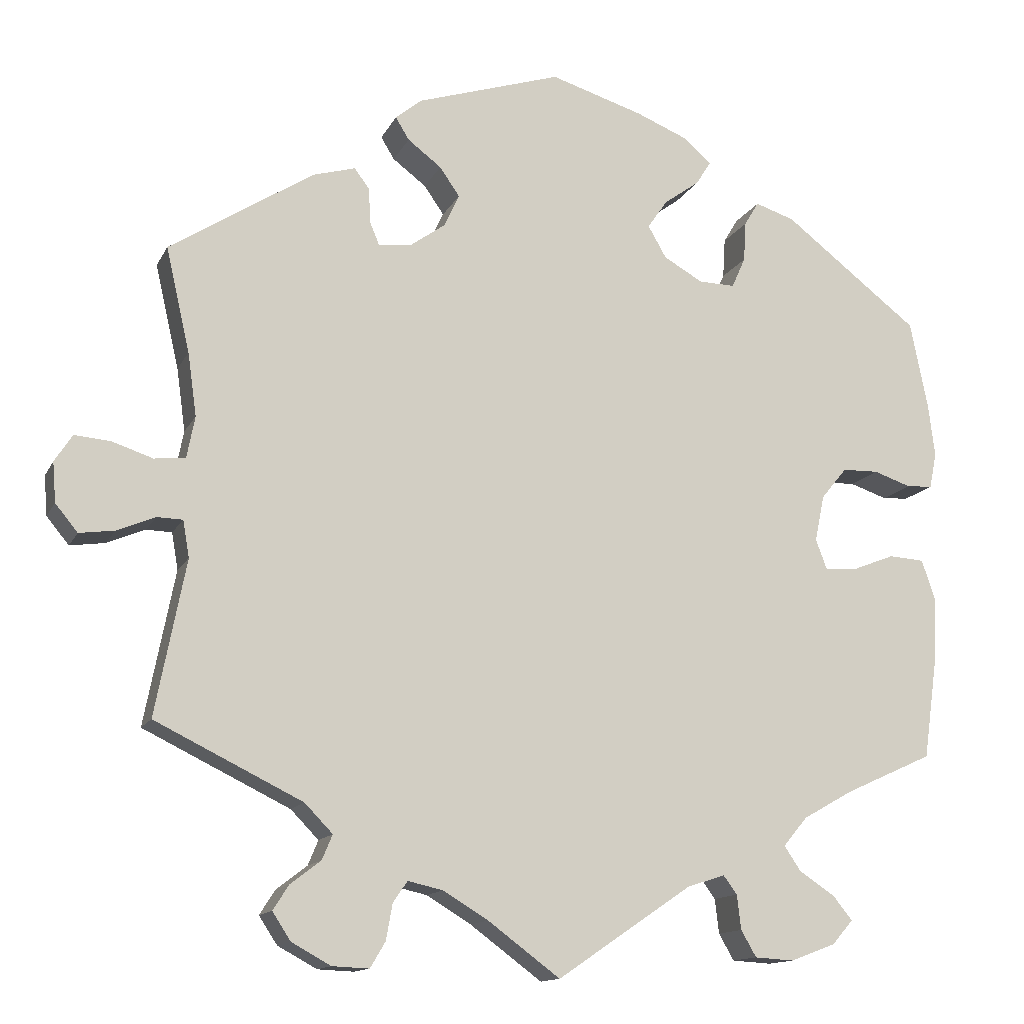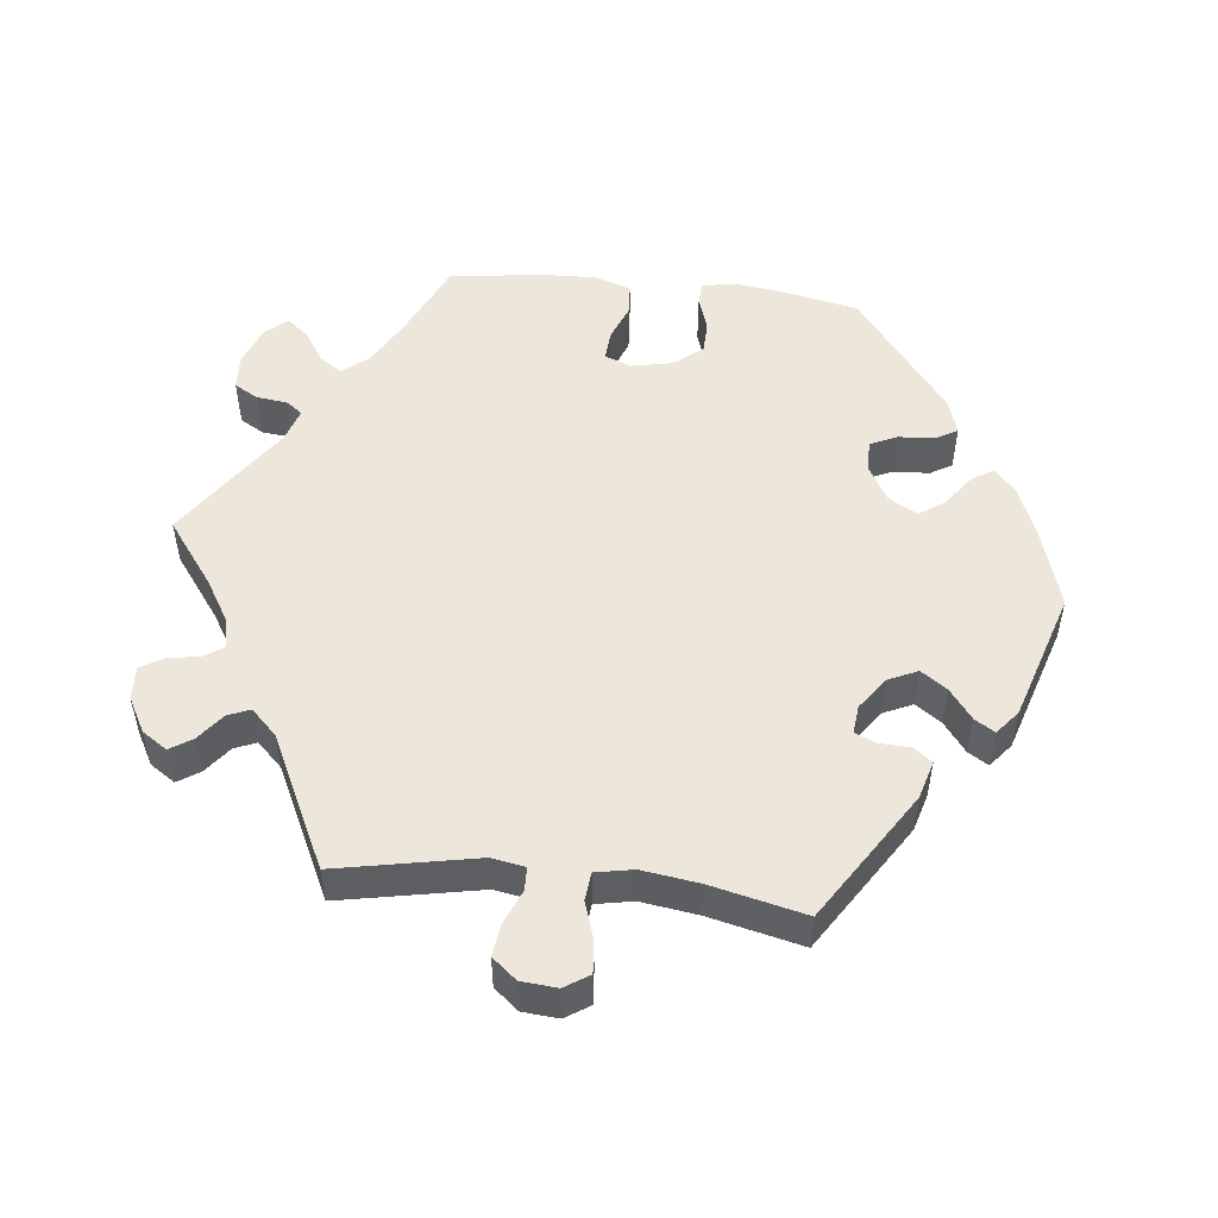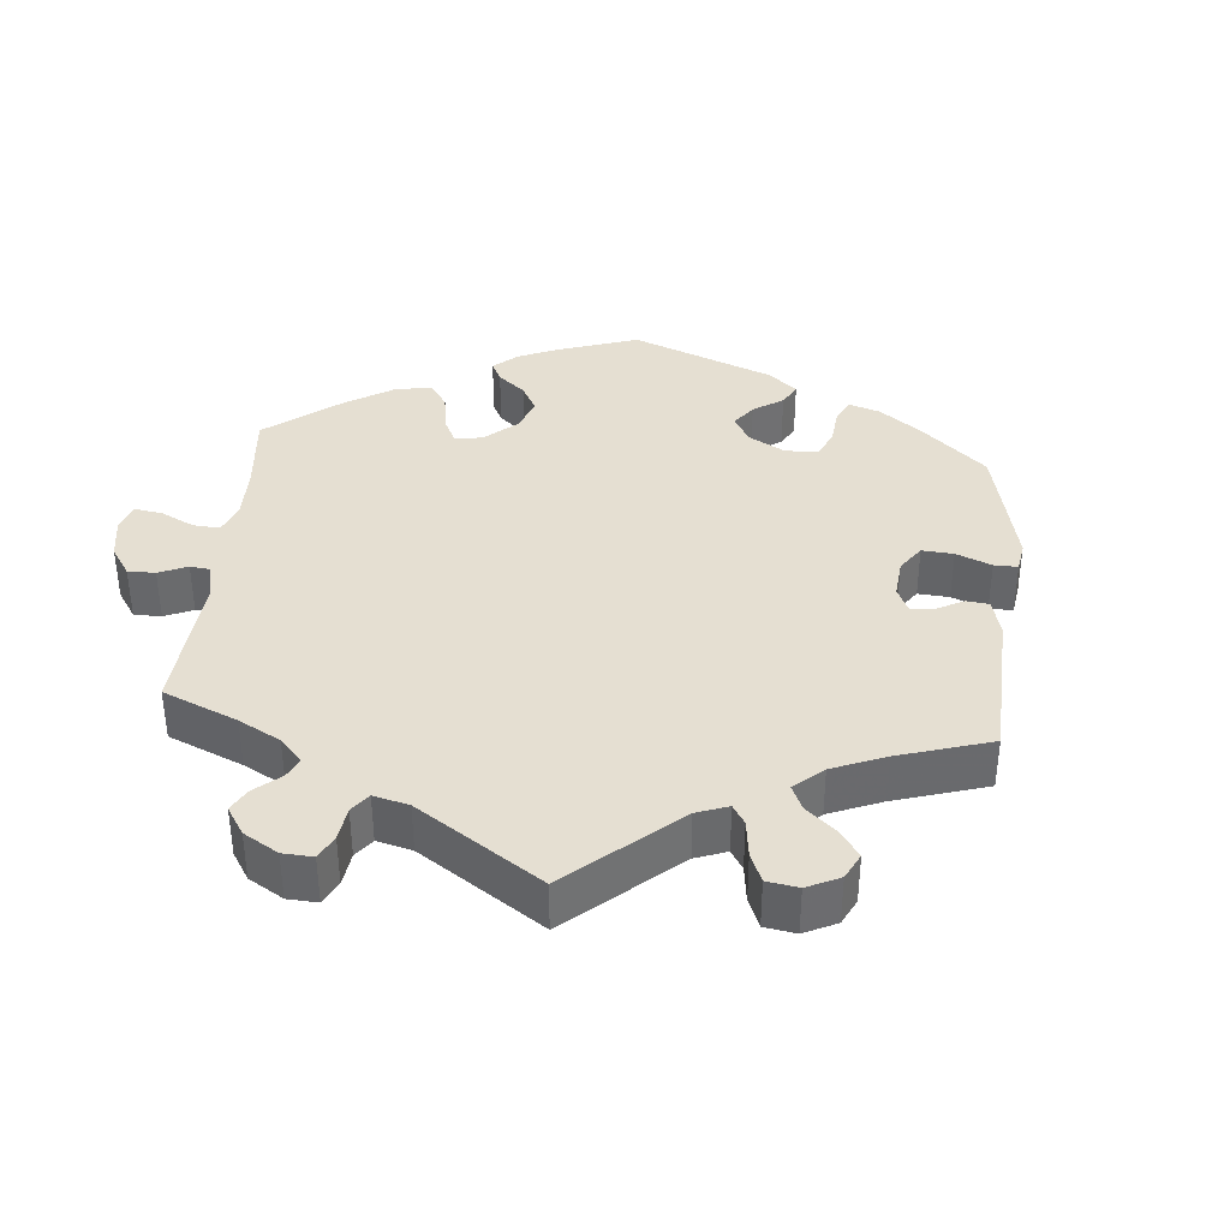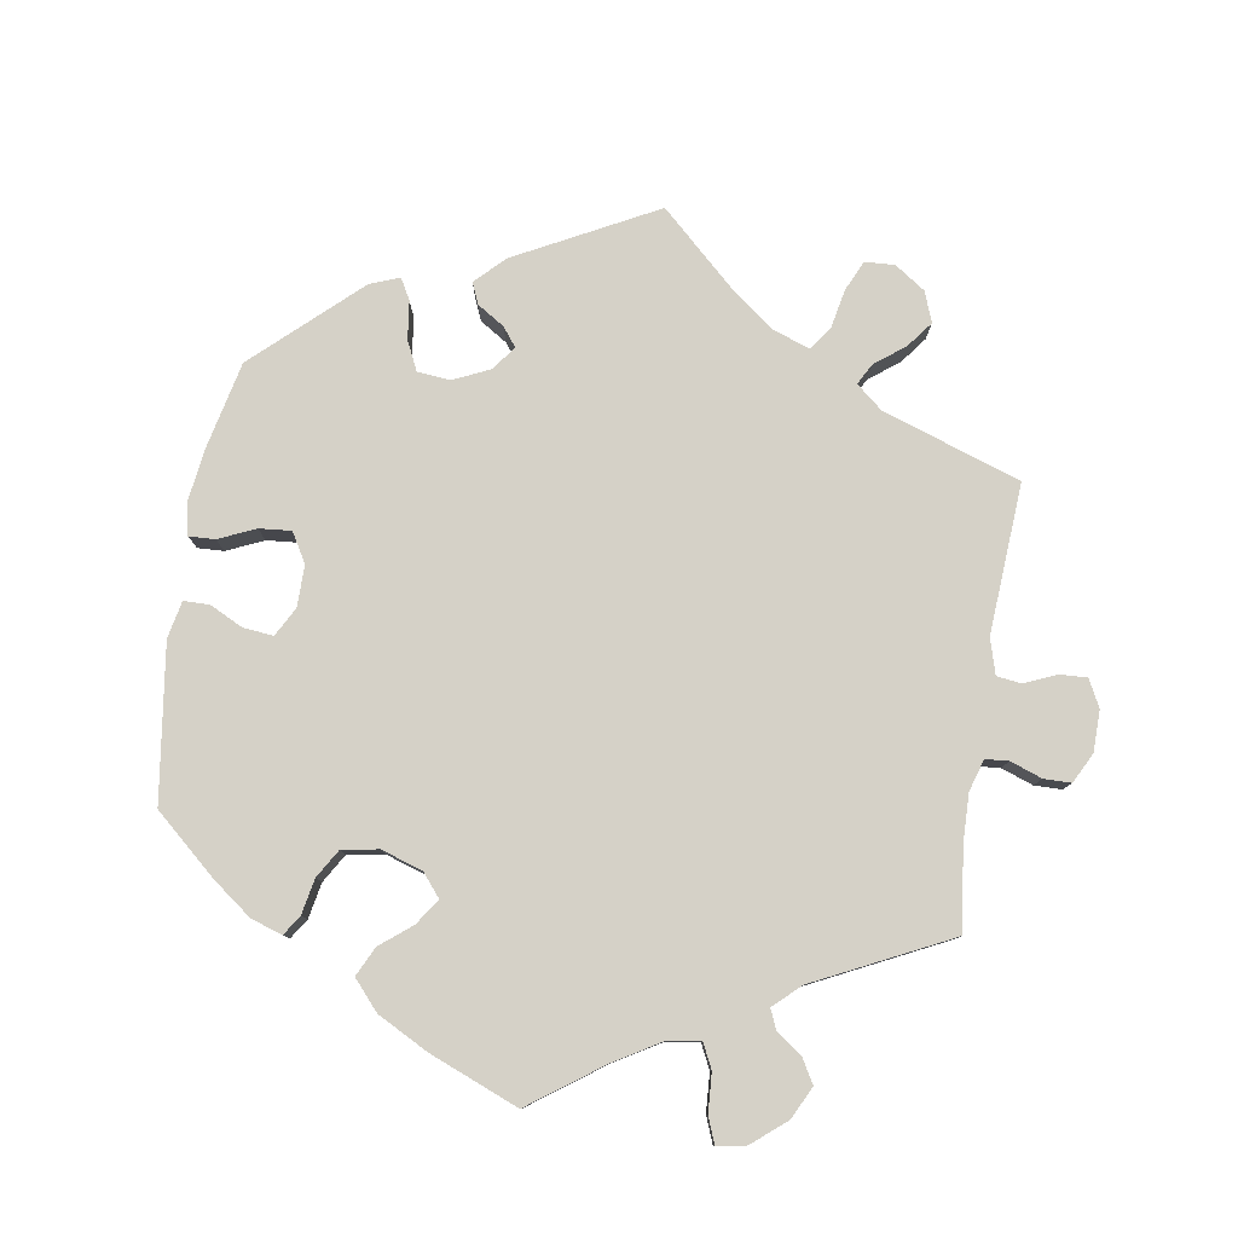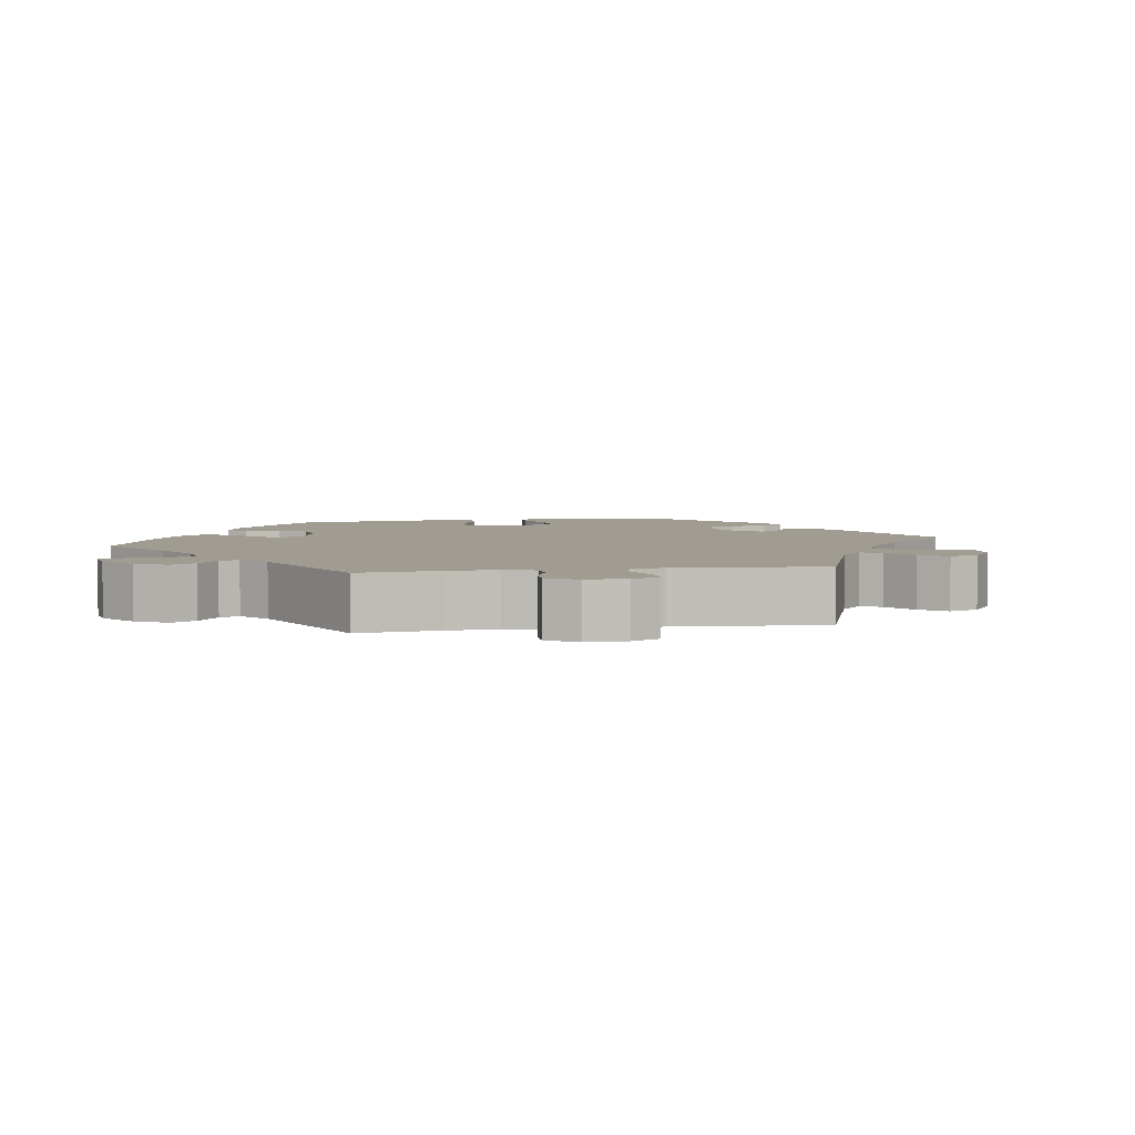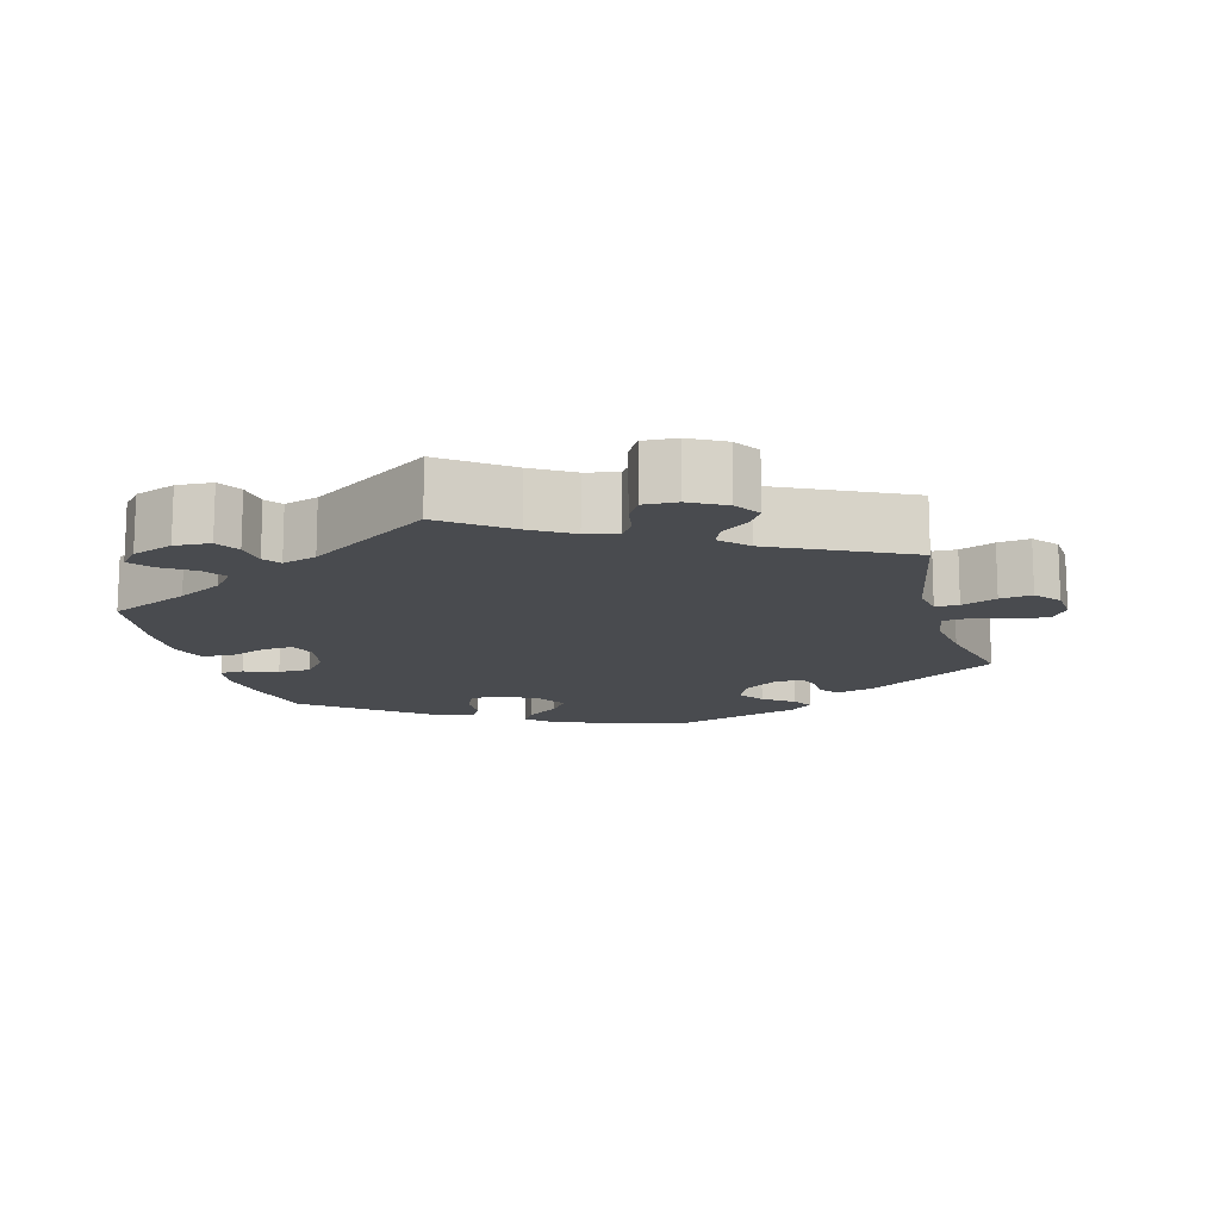
<metadata>
{"format":"obj","ext":"obj","renderer":"f3d","projection":"perspective","resolution":1024,"background":"white","views":[{"elev":-13.4,"azim":-18.3,"up":"+Z"},{"elev":51.4,"azim":-83.6,"up":"+Y"},{"elev":37.3,"azim":-114.8,"up":"+Y"},{"elev":79.4,"azim":128.9,"up":"+Y"},{"elev":4.5,"azim":-159.2,"up":"+Y"},{"elev":-13.9,"azim":-164.7,"up":"+Y"}]}
</metadata>
<code>
v 0.522 0.07 0.179
v 0.53 0.07 0.113
v 0.521 0.07 0.069
v 0.489 0.07 0.067
v 0.442 0.07 0.083
v 0.397 0.07 0.082
v 0.365 0.07 0.043
v 0.353 0.07 -0.015
v 0.367 0.07 -0.052
v 0.409 0.07 -0.049
v 0.46 0.07 -0.029
v 0.504 0.07 -0.032
v 0.521 0.07 -0.082
v 0.518 0.07 -0.16
v 0.5 0.07 -0.289
v 0.39 0.07 -0.339
v 0.328 0.07 -0.374
v 0.298 0.07 -0.41
v 0.319 0.07 -0.441
v 0.363 0.07 -0.47
v 0.387 0.07 -0.5
v 0.361 0.07 -0.53
v 0.305 0.07 -0.551
v 0.256 0.07 -0.548
v 0.237 0.07 -0.515
v 0.232 0.07 -0.472
v 0.215 0.07 -0.449
v 0.168 0.07 -0.464
v 0 0.07 -0.578
v -0.09 0.07 -0.511
v -0.146 0.07 -0.477
v -0.19 0.07 -0.467
v -0.208 0.07 -0.493
v -0.216 0.07 -0.538
v -0.235 0.07 -0.57
v -0.281 0.07 -0.568
v -0.33 0.07 -0.541
v -0.353 0.07 -0.506
v -0.333 0.07 -0.475
v -0.295 0.07 -0.446
v -0.282 0.07 -0.415
v -0.317 0.07 -0.379
v -0.501 0.07 -0.289
v -0.463 0.07 -0.095
v -0.471 0.07 -0.049
v -0.503 0.07 -0.048
v -0.551 0.07 -0.068
v -0.595 0.07 -0.074
v -0.623 0.07 -0.04
v -0.627 0.07 0.01
v -0.605 0.07 0.044
v -0.56 0.07 0.04
v -0.509 0.07 0.023
v -0.47 0.07 0.027
v -0.46 0.07 0.079
v -0.471 0.07 0.158
v -0.501 0.07 0.289
v -0.321 0.07 0.404
v -0.268 0.07 0.419
v -0.249 0.07 0.394
v -0.247 0.07 0.35
v -0.235 0.07 0.321
v -0.195 0.07 0.325
v -0.15 0.07 0.357
v -0.131 0.07 0.398
v -0.156 0.07 0.434
v -0.198 0.07 0.466
v -0.215 0.07 0.494
v -0.182 0.07 0.521
v -0.001 0.07 0.578
v 0.115 0.07 0.542
v 0.181 0.07 0.515
v 0.215 0.07 0.485
v 0.196 0.07 0.455
v 0.152 0.07 0.423
v 0.127 0.07 0.387
v 0.15 0.07 0.347
v 0.199 0.07 0.319
v 0.244 0.07 0.318
v 0.261 0.07 0.356
v 0.264 0.07 0.406
v 0.282 0.07 0.436
v 0.331 0.07 0.42
v 0.5 0.07 0.289
v 0.522 0 0.179
v 0.53 0 0.113
v 0.521 0 0.069
v 0.489 0 0.067
v 0.442 0 0.083
v 0.397 0 0.082
v 0.365 0 0.043
v 0.353 0 -0.015
v 0.367 0 -0.052
v 0.409 0 -0.049
v 0.46 0 -0.029
v 0.504 0 -0.032
v 0.521 0 -0.082
v 0.518 0 -0.16
v 0.5 0 -0.289
v 0.39 0 -0.339
v 0.328 0 -0.374
v 0.298 0 -0.41
v 0.319 0 -0.441
v 0.363 0 -0.47
v 0.387 0 -0.5
v 0.361 0 -0.53
v 0.305 0 -0.551
v 0.256 0 -0.548
v 0.237 0 -0.515
v 0.232 0 -0.472
v 0.215 0 -0.449
v 0.168 0 -0.464
v 0 0 -0.578
v -0.09 0 -0.511
v -0.146 0 -0.477
v -0.19 0 -0.467
v -0.208 0 -0.493
v -0.216 0 -0.538
v -0.235 0 -0.57
v -0.281 0 -0.568
v -0.33 0 -0.541
v -0.353 0 -0.506
v -0.333 0 -0.475
v -0.295 0 -0.446
v -0.282 0 -0.415
v -0.317 0 -0.379
v -0.501 0 -0.289
v -0.463 0 -0.095
v -0.471 0 -0.049
v -0.503 0 -0.048
v -0.551 0 -0.068
v -0.595 0 -0.074
v -0.623 0 -0.04
v -0.627 0 0.01
v -0.605 0 0.044
v -0.56 0 0.04
v -0.509 0 0.023
v -0.47 0 0.027
v -0.46 0 0.079
v -0.471 0 0.158
v -0.501 0 0.289
v -0.321 0 0.404
v -0.268 0 0.419
v -0.249 0 0.394
v -0.247 0 0.35
v -0.235 0 0.321
v -0.195 0 0.325
v -0.15 0 0.357
v -0.131 0 0.398
v -0.156 0 0.434
v -0.198 0 0.466
v -0.215 0 0.494
v -0.182 0 0.521
v -0.001 0 0.578
v 0.115 0 0.542
v 0.181 0 0.515
v 0.215 0 0.485
v 0.196 0 0.455
v 0.152 0 0.423
v 0.127 0 0.387
v 0.15 0 0.347
v 0.199 0 0.319
v 0.244 0 0.318
v 0.261 0 0.356
v 0.264 0 0.406
v 0.282 0 0.436
v 0.331 0 0.42
v 0.5 0 0.289
f 80 81 82 83
f 79 80 83 84
f 78 79 84 1
f 72 73 74 75
f 72 75 76
f 71 72 76
f 70 71 76
f 69 70 76 77
f 66 67 68 69
f 65 66 69 77
f 58 59 60 61
f 56 57 58 61
f 55 56 61 62
f 54 55 62 63
f 50 51 52 53
f 50 53 54
f 49 50 54
f 46 47 48 49
f 45 46 49 54
f 44 45 54 63
f 42 43 44 63
f 37 38 39 40
f 37 40 41
f 36 37 41
f 33 34 35 36
f 32 33 36 41
f 31 32 41 42
f 28 29 30
f 27 28 30 31
f 23 24 25 26
f 23 26 27
f 22 23 27
f 19 20 21 22
f 18 19 22 27
f 17 18 27 31
f 13 14 15 16
f 10 11 12 13
f 9 10 13 16
f 8 9 16 17
f 2 3 4 5
f 78 1 2 5
f 78 5 6
f 64 65 77 78
f 64 78 6 7
f 63 64 7 8
f 31 42 63
f 8 17 31 63
f 167 166 165 164
f 168 167 164 163
f 85 168 163 162
f 159 158 157 156
f 160 159 156
f 160 156 155
f 160 155 154
f 161 160 154 153
f 153 152 151 150
f 161 153 150 149
f 145 144 143 142
f 145 142 141 140
f 146 145 140 139
f 147 146 139 138
f 137 136 135 134
f 138 137 134
f 138 134 133
f 133 132 131 130
f 138 133 130 129
f 147 138 129 128
f 147 128 127 126
f 124 123 122 121
f 125 124 121
f 125 121 120
f 120 119 118 117
f 125 120 117 116
f 126 125 116 115
f 114 113 112
f 115 114 112 111
f 110 109 108 107
f 111 110 107
f 111 107 106
f 106 105 104 103
f 111 106 103 102
f 115 111 102 101
f 100 99 98 97
f 97 96 95 94
f 100 97 94 93
f 101 100 93 92
f 89 88 87 86
f 89 86 85 162
f 90 89 162
f 162 161 149 148
f 91 90 162 148
f 92 91 148 147
f 147 126 115
f 147 115 101 92
f 1 85 86 2
f 2 86 87 3
f 3 87 88 4
f 4 88 89 5
f 5 89 90 6
f 6 90 91 7
f 7 91 92 8
f 8 92 93 9
f 9 93 94 10
f 10 94 95 11
f 11 95 96 12
f 12 96 97 13
f 13 97 98 14
f 14 98 99 15
f 15 99 100 16
f 16 100 101 17
f 17 101 102 18
f 18 102 103 19
f 19 103 104 20
f 20 104 105 21
f 21 105 106 22
f 22 106 107 23
f 23 107 108 24
f 24 108 109 25
f 25 109 110 26
f 26 110 111 27
f 27 111 112 28
f 28 112 113 29
f 29 113 114 30
f 30 114 115 31
f 31 115 116 32
f 32 116 117 33
f 33 117 118 34
f 34 118 119 35
f 35 119 120 36
f 36 120 121 37
f 37 121 122 38
f 38 122 123 39
f 39 123 124 40
f 40 124 125 41
f 41 125 126 42
f 42 126 127 43
f 43 127 128 44
f 44 128 129 45
f 45 129 130 46
f 46 130 131 47
f 47 131 132 48
f 48 132 133 49
f 49 133 134 50
f 50 134 135 51
f 51 135 136 52
f 52 136 137 53
f 53 137 138 54
f 54 138 139 55
f 55 139 140 56
f 56 140 141 57
f 57 141 142 58
f 58 142 143 59
f 59 143 144 60
f 60 144 145 61
f 61 145 146 62
f 62 146 147 63
f 63 147 148 64
f 64 148 149 65
f 65 149 150 66
f 66 150 151 67
f 67 151 152 68
f 68 152 153 69
f 69 153 154 70
f 70 154 155 71
f 71 155 156 72
f 72 156 157 73
f 73 157 158 74
f 74 158 159 75
f 75 159 160 76
f 76 160 161 77
f 77 161 162 78
f 78 162 163 79
f 79 163 164 80
f 80 164 165 81
f 81 165 166 82
f 82 166 167 83
f 83 167 168 84
f 84 168 85 1

</code>
